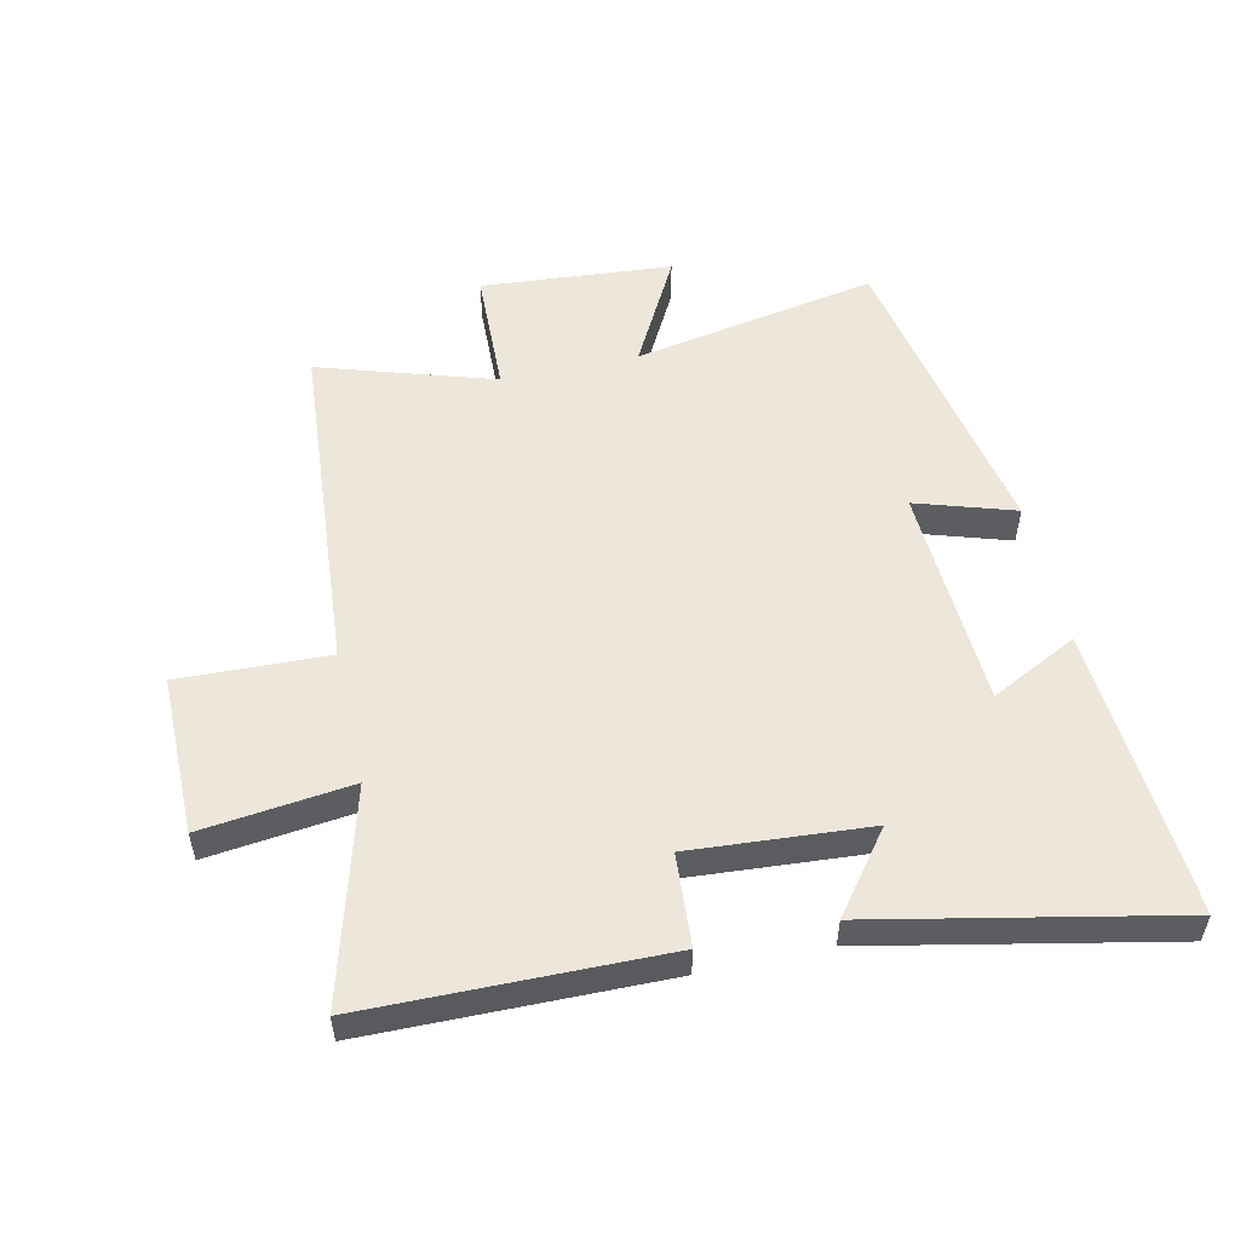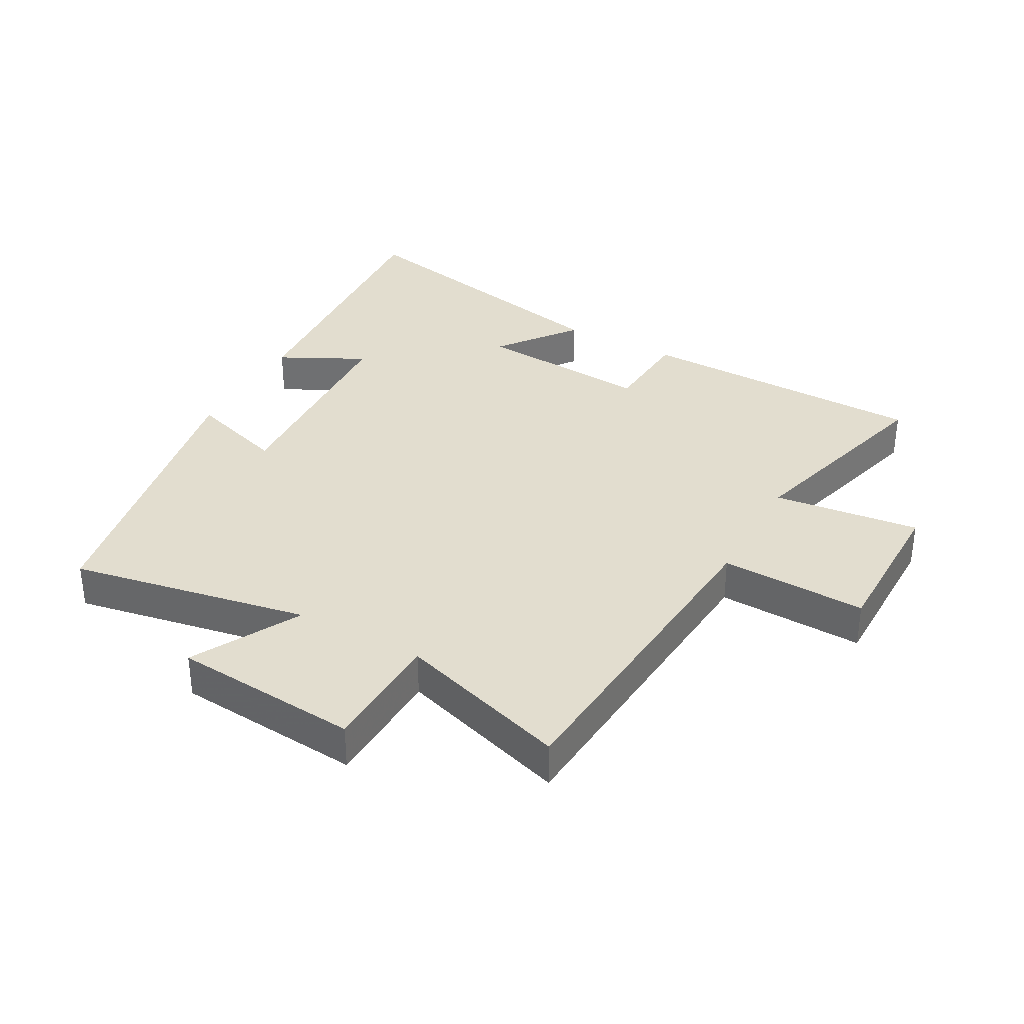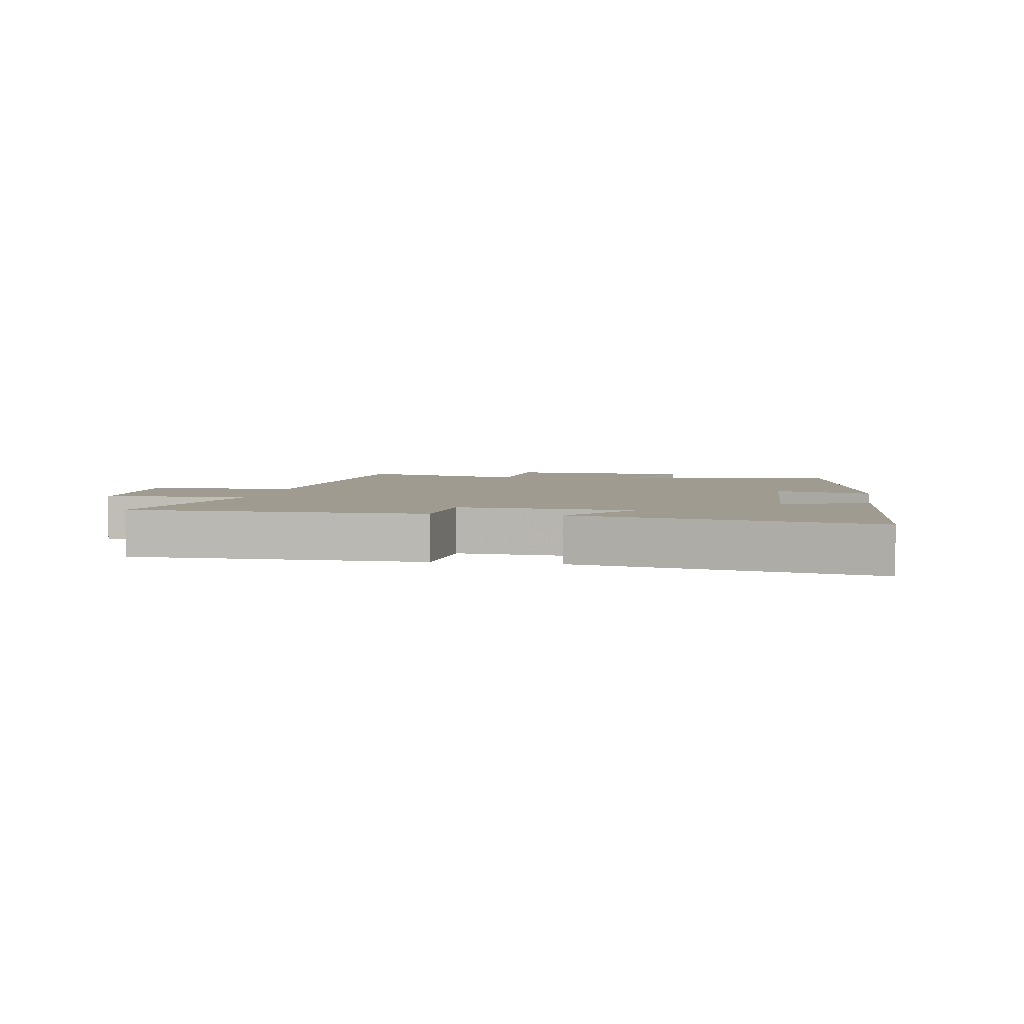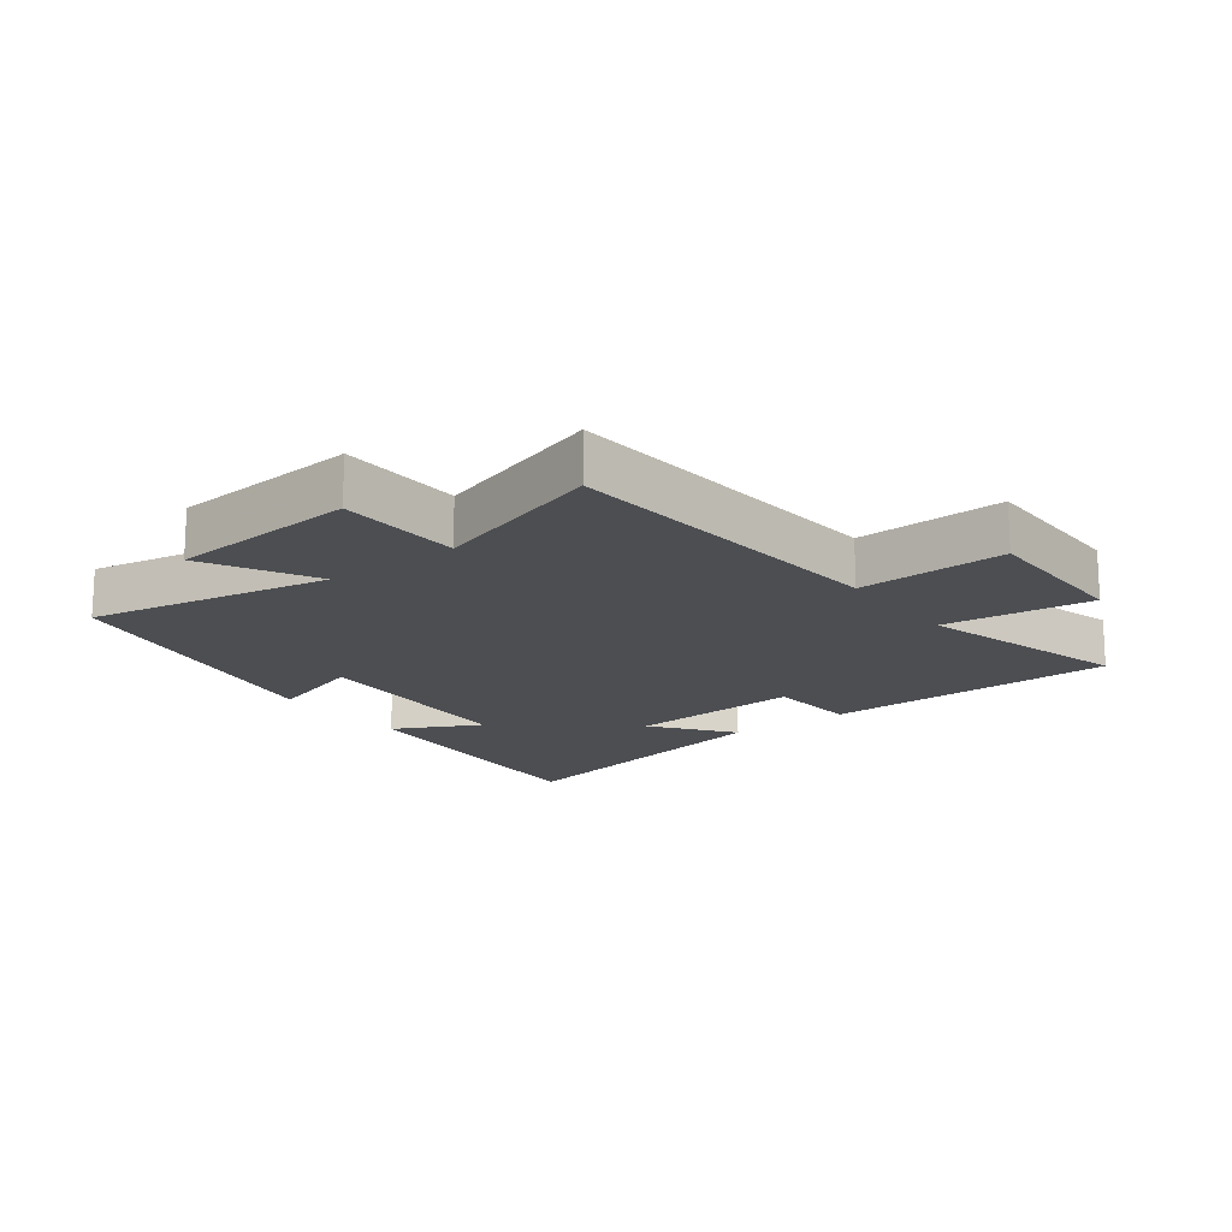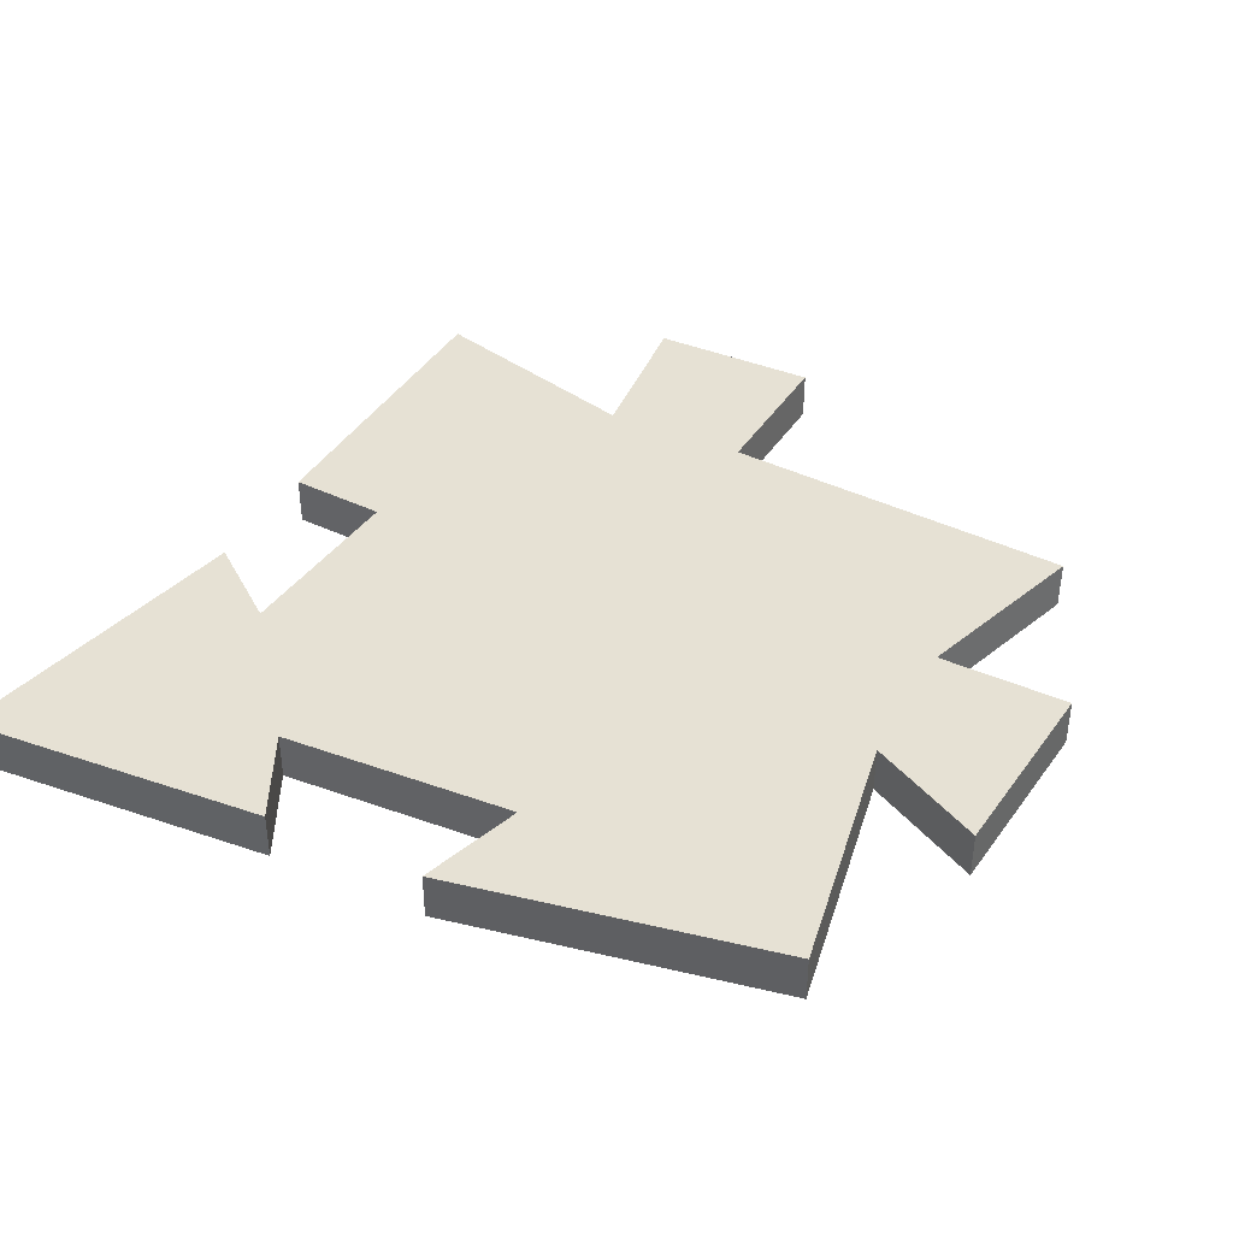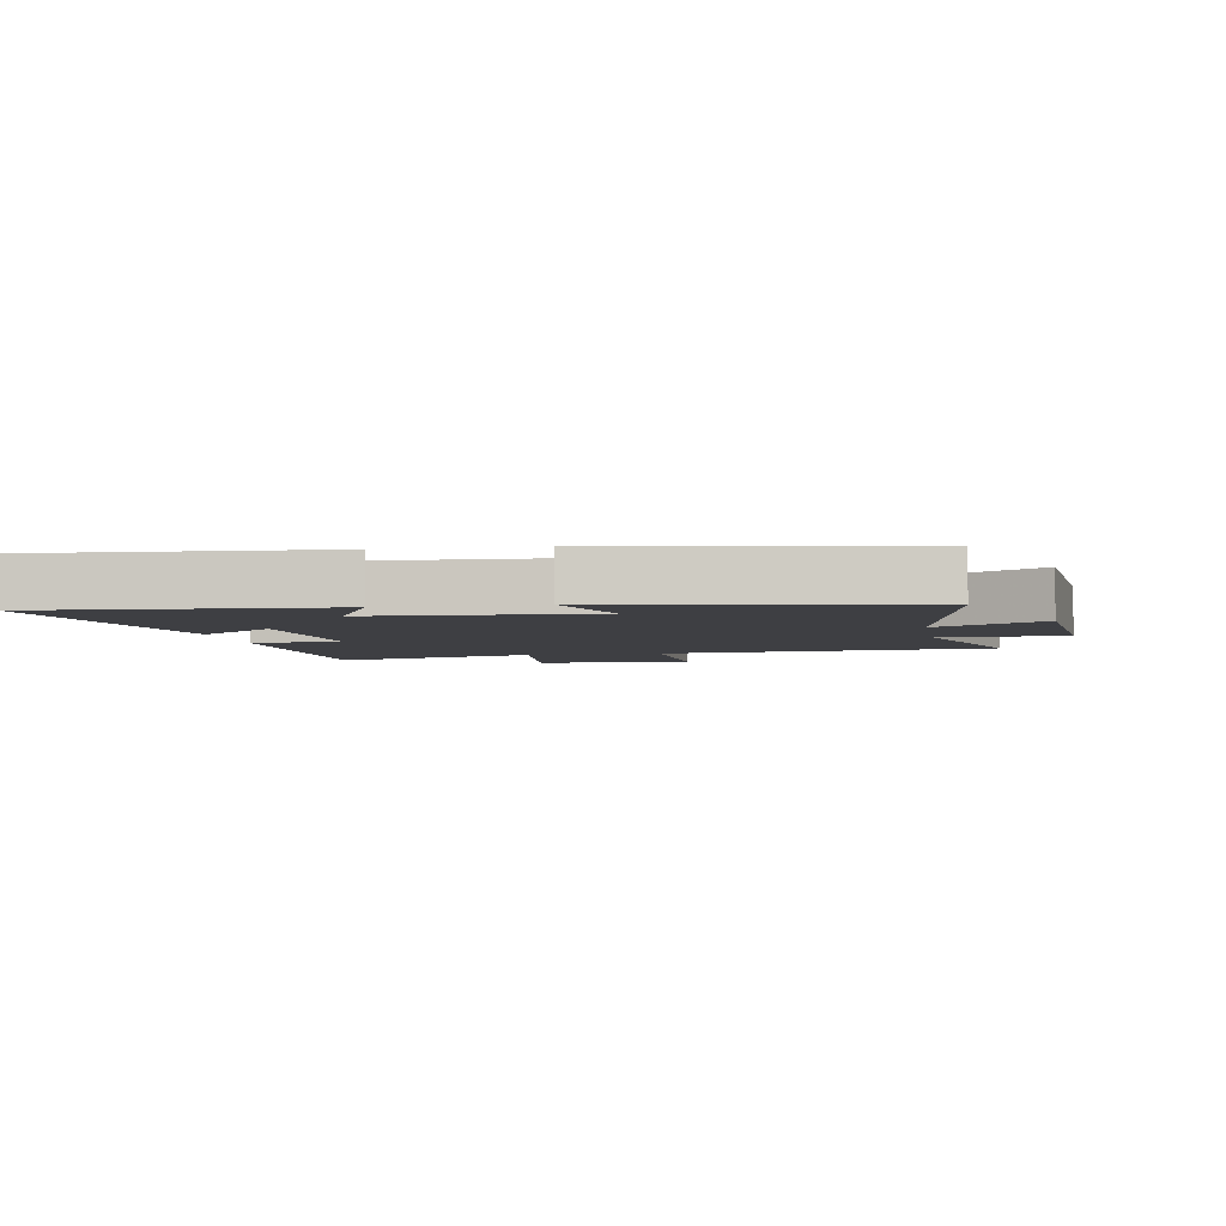
<metadata>
{"format":"obj","ext":"obj","renderer":"f3d","projection":"perspective","resolution":1024,"background":"white","views":[{"elev":53.9,"azim":-102.5,"up":"+Y"},{"elev":34.9,"azim":118.9,"up":"+Y"},{"elev":4.0,"azim":-80.4,"up":"+Y"},{"elev":-16.8,"azim":127.1,"up":"+Y"},{"elev":39.1,"azim":27.3,"up":"+Y"},{"elev":-4.3,"azim":10.4,"up":"+Y"}]}
</metadata>
<code>
v 0.586 0.07 -0.458
v 0.052 0.07 -0.5
v 0.06 0.07 -0.734
v -0.19 0.07 -0.734
v -0.162 0.07 -0.5
v -0.494 0.07 -0.592
v -0.5 0.07 -0.128
v -0.356 0.07 -0.118
v -0.376 0.07 0.16
v -0.5 0.07 0.066
v -0.596 0.07 0.532
v -0.142 0.07 0.5
v -0.211 0.07 0.364
v 0.139 0.07 0.346
v 0.09 0.07 0.5
v 0.571 0.07 0.408
v 0.5 0.07 0.027
v 0.672 0.07 0.119
v 0.696 0.07 -0.179
v 0.5 0.07 -0.185
v 0.586 0 -0.458
v 0.052 0 -0.5
v 0.06 0 -0.734
v -0.19 0 -0.734
v -0.162 0 -0.5
v -0.494 0 -0.592
v -0.5 0 -0.128
v -0.356 0 -0.118
v -0.376 0 0.16
v -0.5 0 0.066
v -0.596 0 0.532
v -0.142 0 0.5
v -0.211 0 0.364
v 0.139 0 0.346
v 0.09 0 0.5
v 0.571 0 0.408
v 0.5 0 0.027
v 0.672 0 0.119
v 0.696 0 -0.179
v 0.5 0 -0.185
f 17 18 19 20
f 14 15 16 17
f 13 14 17 20
f 10 11 12 13
f 9 10 13
f 8 9 13 20
f 5 6 7 8
f 5 8 20 1
f 2 3 4 5
f 1 2 5
f 40 39 38 37
f 37 36 35 34
f 40 37 34 33
f 33 32 31 30
f 33 30 29
f 40 33 29 28
f 28 27 26 25
f 21 40 28 25
f 25 24 23 22
f 25 22 21
f 1 21 22 2
f 2 22 23 3
f 3 23 24 4
f 4 24 25 5
f 5 25 26 6
f 6 26 27 7
f 7 27 28 8
f 8 28 29 9
f 9 29 30 10
f 10 30 31 11
f 11 31 32 12
f 12 32 33 13
f 13 33 34 14
f 14 34 35 15
f 15 35 36 16
f 16 36 37 17
f 17 37 38 18
f 18 38 39 19
f 19 39 40 20
f 20 40 21 1

</code>
